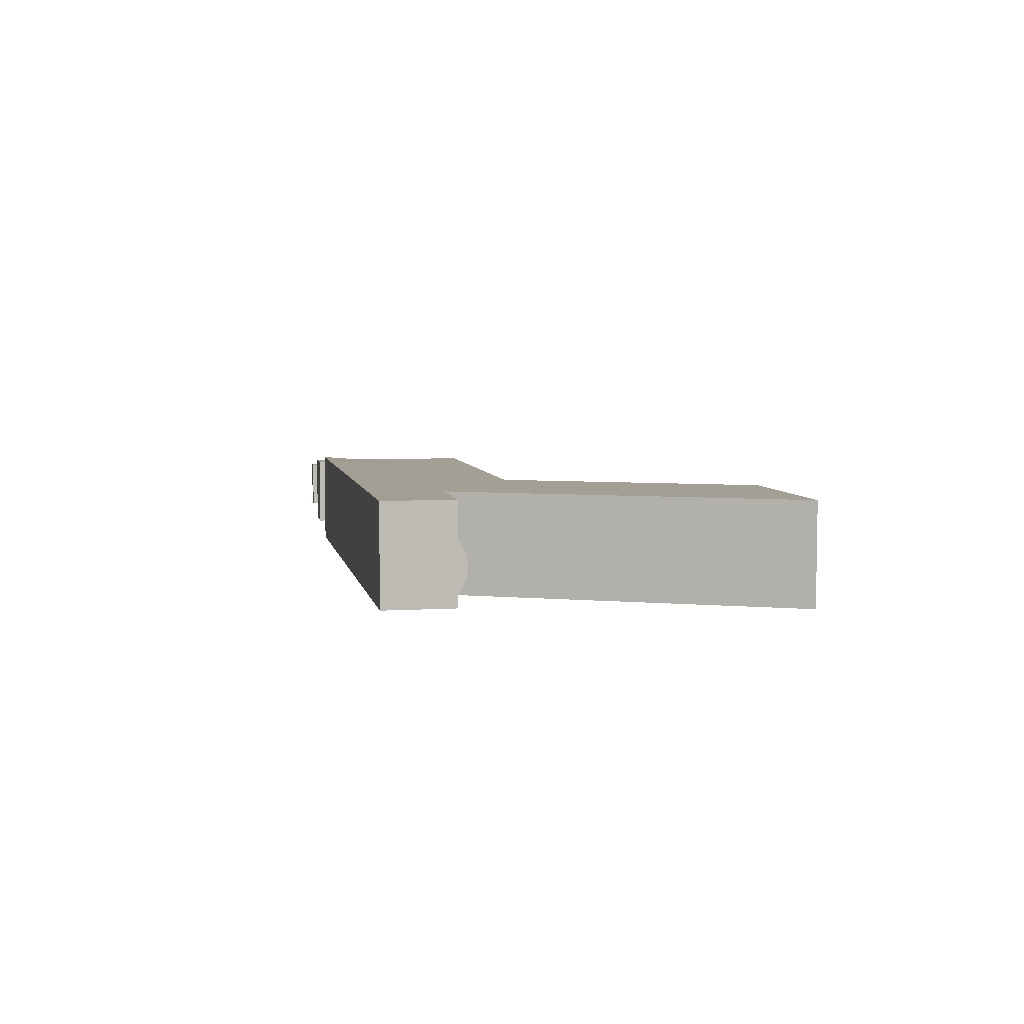
<metadata>
{"format":"obj","ext":"obj","renderer":"f3d","projection":"perspective","resolution":1024,"background":"white","views":[{"elev":5.6,"azim":-100.7,"up":"+Z"}]}
</metadata>
<code>
g default
v 0.6081 0.02035 0.08724
v 0.6081 0.02035 -0.08724
v 0.6081 0.2761 0.08724
v 0.6081 0.2761 -0.08724
v -0.8 0.2761 0.08724
v -0.8 0.2761 -0.08724
v -0.8 0.02035 0.08724
v -0.8 0.02035 -0.08724
v 0.5053 0.2761 -0.08724
v 0.5053 0.2761 0.08724
v 0.3172 0.2761 -0.08724
v 0.09088 0.2761 -0.08724
v 0.3172 0.2761 0.08724
v 0.09088 0.2761 0.08724
v 0.6081 0.44 0.08724
v 0.6081 0.44 -0.08724
v 0.5053 0.44 -0.08724
v 0.5053 0.44 0.08724
v 0.3172 0.44 -0.1149
v 0.3172 0.44 0.1149
v 0.09088 0.44 -0.1149
v 0.09088 0.44 0.1149
v 0.09088 0.2746 -0.1149
v 0.09088 0.2746 0.1149
v -1.089 0.2746 -0.1149
v -1.089 0.2746 0.1149
v -1.089 0.44 0.1149
v -1.089 0.44 -0.1149
v -0.4974 0.2746 -0.1149
v -0.4974 0.2746 0.1149
v -0.8837 0.2746 -0.1149
v -0.8837 0.2746 0.1149
v -0.8529 -0.4615 -0.1149
v -0.8529 -0.4615 0.1149
v -1.239 -0.4615 0.1149
v -1.239 -0.4615 -0.1149
v -0.04084 0.02035 -0.08724
v 0.1904 0.02035 -0.08724
v 0.1904 0.09868 -0.08724
v -0.04128 0.09735 -0.08724
v -0.04128 0.1121 -0.06486
v -0.04084 0.03513 -0.06486
v 0.1904 0.1134 -0.06486
v 0.1904 0.03513 -0.06486
g pCube1
f 1 2 3
f 3 2 4
f 15 16 18
f 18 16 17
f 7 8 1
f 8 37 1
f 37 38 1
f 38 2 1
f 2 38 4
f 4 38 9
f 9 38 11
f 38 39 11
f 11 39 12
f 39 40 12
f 12 40 6
f 37 8 40
f 40 8 6
f 7 1 5
f 5 1 14
f 14 1 13
f 13 1 10
f 1 3 10
f 10 9 13
f 13 9 11
f 14 12 5
f 5 12 6
f 20 19 22
f 22 19 21
f 3 4 15
f 15 4 16
f 4 9 16
f 16 9 17
f 9 10 17
f 17 10 18
f 10 3 18
f 18 3 15
f 13 11 20
f 20 11 19
f 11 12 19
f 12 23 19
f 23 21 19
f 25 26 28
f 28 26 27
f 13 20 14
f 14 20 24
f 20 22 24
f 12 14 23
f 23 14 24
f 31 32 25
f 25 32 26
f 24 22 30
f 22 27 30
f 30 27 32
f 27 26 32
f 22 21 27
f 27 21 28
f 21 23 28
f 23 29 28
f 29 31 28
f 31 25 28
f 23 24 29
f 29 24 30
f 33 34 36
f 36 34 35
f 29 30 33
f 33 30 34
f 30 32 34
f 34 32 35
f 32 31 35
f 35 31 36
f 29 33 31
f 31 33 36
f 42 41 44
f 44 41 43
f 37 40 42
f 42 40 41
f 40 39 41
f 41 39 43
f 38 44 39
f 39 44 43
f 38 37 44
f 44 37 42
g default
v 0.3825 0.1192 -0.03804
v 0.3825 0.1304 -0.03236
v 0.3825 0.1392 -0.02351
v 0.3825 0.1449 -0.01236
v 0.3825 0.1469 0
v 0.3825 0.1449 0.01236
v 0.3825 0.1392 0.02351
v 0.3825 0.1304 0.03236
v 0.3825 0.1192 0.03804
v 0.3825 0.1069 0.04
v 0.3825 0.09452 0.03804
v 0.3825 0.08337 0.03236
v 0.3825 0.07452 0.02351
v 0.3825 0.06884 0.01236
v 0.3825 0.06688 0
v 0.3825 0.06884 -0.01236
v 0.3825 0.07452 -0.02351
v 0.3825 0.08337 -0.03236
v 0.3825 0.09452 -0.03804
v 0.3825 0.1069 -0.04
v 0.8625 0.1192 -0.03804
v 0.8625 0.1304 -0.03236
v 0.8625 0.1392 -0.02351
v 0.8625 0.1449 -0.01236
v 0.8625 0.1469 0
v 0.8625 0.1449 0.01236
v 0.8625 0.1392 0.02351
v 0.8625 0.1304 0.03236
v 0.8625 0.1192 0.03804
v 0.8625 0.1069 0.04
v 0.8625 0.09452 0.03804
v 0.8625 0.08337 0.03236
v 0.8625 0.07452 0.02351
v 0.8625 0.06884 0.01236
v 0.8625 0.06688 0
v 0.8625 0.06884 -0.01236
v 0.8625 0.07452 -0.02351
v 0.8625 0.08337 -0.03236
v 0.8625 0.09452 -0.03804
v 0.8625 0.1069 -0.04
v 0.3825 0.1069 0
v 0.8625 0.1069 0
g pCylinder1
f 45 46 65
f 65 46 66
f 46 47 66
f 66 47 67
f 47 48 67
f 67 48 68
f 48 49 68
f 68 49 69
f 49 50 69
f 69 50 70
f 50 51 70
f 70 51 71
f 51 52 71
f 71 52 72
f 52 53 72
f 72 53 73
f 53 54 73
f 73 54 74
f 54 55 74
f 74 55 75
f 55 56 75
f 75 56 76
f 56 57 76
f 76 57 77
f 57 58 77
f 77 58 78
f 58 59 78
f 78 59 79
f 59 60 79
f 79 60 80
f 60 61 80
f 80 61 81
f 61 62 81
f 81 62 82
f 62 63 82
f 82 63 83
f 63 64 83
f 83 64 84
f 64 45 84
f 84 45 65
f 46 45 85
f 47 46 85
f 48 47 85
f 49 48 85
f 50 49 85
f 51 50 85
f 52 51 85
f 53 52 85
f 54 53 85
f 55 54 85
f 56 55 85
f 57 56 85
f 58 57 85
f 59 58 85
f 60 59 85
f 61 60 85
f 62 61 85
f 63 62 85
f 64 63 85
f 45 64 85
f 65 66 86
f 66 67 86
f 67 68 86
f 68 69 86
f 69 70 86
f 70 71 86
f 71 72 86
f 72 73 86
f 73 74 86
f 74 75 86
f 75 76 86
f 76 77 86
f 77 78 86
f 78 79 86
f 79 80 86
f 80 81 86
f 81 82 86
f 82 83 86
f 83 84 86
f 84 65 86
g default
v -0.08637 -0.223 -0.03804
v -0.09752 -0.223 -0.03236
v -0.1064 -0.223 -0.02351
v -0.1121 -0.223 -0.01236
v -0.114 -0.223 0
v -0.1121 -0.223 0.01236
v -0.1064 -0.223 0.02351
v -0.09752 -0.223 0.03236
v -0.08637 -0.223 0.03804
v -0.07401 -0.223 0.04
v -0.06165 -0.223 0.03804
v -0.0505 -0.223 0.03236
v -0.04165 -0.223 0.02351
v -0.03597 -0.223 0.01236
v -0.03401 -0.223 0
v -0.03597 -0.223 -0.01236
v -0.04165 -0.223 -0.02351
v -0.0505 -0.223 -0.03236
v -0.06165 -0.223 -0.03804
v -0.07401 -0.223 -0.04
v -0.08637 0.09695 -0.03804
v -0.09752 0.09695 -0.03236
v -0.1064 0.09695 -0.02351
v -0.1121 0.09695 -0.01236
v -0.114 0.09695 0
v -0.1121 0.09695 0.01236
v -0.1064 0.09695 0.02351
v -0.09752 0.09695 0.03236
v -0.08637 0.09695 0.03804
v -0.07401 0.09695 0.04
v -0.06165 0.09695 0.03804
v -0.0505 0.09695 0.03236
v -0.04165 0.09695 0.02351
v -0.03597 0.09695 0.01236
v -0.03401 0.09695 0
v -0.03597 0.09695 -0.01236
v -0.04165 0.09695 -0.02351
v -0.0505 0.09695 -0.03236
v -0.06165 0.09695 -0.03804
v -0.07401 0.09695 -0.04
v -0.07401 -0.223 0
v -0.07401 0.09695 0
g pCylinder2
f 87 88 107
f 107 88 108
f 88 89 108
f 108 89 109
f 89 90 109
f 109 90 110
f 90 91 110
f 110 91 111
f 91 92 111
f 111 92 112
f 92 93 112
f 112 93 113
f 93 94 113
f 113 94 114
f 94 95 114
f 114 95 115
f 95 96 115
f 115 96 116
f 96 97 116
f 116 97 117
f 97 98 117
f 117 98 118
f 98 99 118
f 118 99 119
f 99 100 119
f 119 100 120
f 100 101 120
f 120 101 121
f 101 102 121
f 121 102 122
f 102 103 122
f 122 103 123
f 103 104 123
f 123 104 124
f 104 105 124
f 124 105 125
f 105 106 125
f 125 106 126
f 106 87 126
f 126 87 107
f 88 87 127
f 89 88 127
f 90 89 127
f 91 90 127
f 92 91 127
f 93 92 127
f 94 93 127
f 95 94 127
f 96 95 127
f 97 96 127
f 98 97 127
f 99 98 127
f 100 99 127
f 101 100 127
f 102 101 127
f 103 102 127
f 104 103 127
f 105 104 127
f 106 105 127
f 87 106 127
f 107 108 128
f 108 109 128
f 109 110 128
f 110 111 128
f 111 112 128
f 112 113 128
f 113 114 128
f 114 115 128
f 115 116 128
f 116 117 128
f 117 118 128
f 118 119 128
f 119 120 128
f 120 121 128
f 121 122 128
f 122 123 128
f 123 124 128
f 124 125 128
f 125 126 128
f 126 107 128
g default
v -1.297 0.3941 -0.07796
v -1.297 0.417 -0.06631
v -1.297 0.4351 -0.04818
v -1.297 0.4467 -0.02533
v -1.297 0.4507 0
v -1.297 0.4467 0.02533
v -1.297 0.4351 0.04818
v -1.297 0.417 0.06631
v -1.297 0.3941 0.07796
v -1.297 0.3688 0.08197
v -1.297 0.3434 0.07796
v -1.297 0.3206 0.06631
v -1.297 0.3025 0.04818
v -1.297 0.2908 0.02533
v -1.297 0.2868 0
v -1.297 0.2908 -0.02533
v -1.297 0.3025 -0.04818
v -1.297 0.3206 -0.06631
v -1.297 0.3434 -0.07796
v -1.297 0.3688 -0.08197
v 0.6136 0.3811 -0.03804
v 0.6136 0.3923 -0.03236
v 0.6136 0.4011 -0.02351
v 0.6136 0.4068 -0.01236
v 0.6136 0.4088 0
v 0.6136 0.4068 0.01236
v 0.6136 0.4011 0.02351
v 0.6136 0.3923 0.03236
v 0.6136 0.3811 0.03804
v 0.6136 0.3688 0.04
v 0.6136 0.3564 0.03804
v 0.6136 0.3453 0.03236
v 0.6136 0.3364 0.02351
v 0.6136 0.3307 0.01236
v 0.6136 0.3288 0
v 0.6136 0.3307 -0.01236
v 0.6136 0.3364 -0.02351
v 0.6136 0.3453 -0.03236
v 0.6136 0.3564 -0.03804
v 0.6136 0.3688 -0.04
v -1.297 0.3688 0
v 0.6136 0.3688 0
v -1.252 0.3811 -0.03804
v -1.252 0.3923 -0.03236
v -1.252 0.4011 -0.02351
v -1.252 0.4068 -0.01236
v -1.252 0.4088 0
v -1.252 0.4068 0.01236
v -1.252 0.4011 0.02351
v -1.252 0.3923 0.03236
v -1.252 0.3811 0.03804
v -1.252 0.3688 0.04
v -1.252 0.3564 0.03804
v -1.252 0.3453 0.03236
v -1.252 0.3364 0.02351
v -1.252 0.3307 0.01236
v -1.252 0.3288 0
v -1.252 0.3307 -0.01236
v -1.252 0.3364 -0.02351
v -1.252 0.3453 -0.03236
v -1.252 0.3564 -0.03804
v -1.252 0.3688 -0.04
g pCylinder3
f 171 172 149
f 149 172 150
f 172 173 150
f 150 173 151
f 173 174 151
f 151 174 152
f 174 175 152
f 152 175 153
f 175 176 153
f 153 176 154
f 176 177 154
f 154 177 155
f 177 178 155
f 155 178 156
f 178 179 156
f 156 179 157
f 179 180 157
f 157 180 158
f 180 181 158
f 158 181 159
f 181 182 159
f 159 182 160
f 182 183 160
f 160 183 161
f 183 184 161
f 161 184 162
f 184 185 162
f 162 185 163
f 185 186 163
f 163 186 164
f 186 187 164
f 164 187 165
f 187 188 165
f 165 188 166
f 188 189 166
f 166 189 167
f 189 190 167
f 167 190 168
f 190 171 168
f 168 171 149
f 130 129 169
f 131 130 169
f 132 131 169
f 133 132 169
f 134 133 169
f 135 134 169
f 136 135 169
f 137 136 169
f 138 137 169
f 139 138 169
f 140 139 169
f 141 140 169
f 142 141 169
f 143 142 169
f 144 143 169
f 145 144 169
f 146 145 169
f 147 146 169
f 148 147 169
f 129 148 169
f 149 150 170
f 150 151 170
f 151 152 170
f 152 153 170
f 153 154 170
f 154 155 170
f 155 156 170
f 156 157 170
f 157 158 170
f 158 159 170
f 159 160 170
f 160 161 170
f 161 162 170
f 162 163 170
f 163 164 170
f 164 165 170
f 165 166 170
f 166 167 170
f 167 168 170
f 168 149 170
f 129 130 171
f 171 130 172
f 130 131 172
f 172 131 173
f 131 132 173
f 173 132 174
f 132 133 174
f 174 133 175
f 133 134 175
f 175 134 176
f 134 135 176
f 176 135 177
f 135 136 177
f 177 136 178
f 136 137 178
f 178 137 179
f 137 138 179
f 179 138 180
f 138 139 180
f 180 139 181
f 139 140 181
f 181 140 182
f 140 141 182
f 182 141 183
f 141 142 183
f 183 142 184
f 142 143 184
f 184 143 185
f 143 144 185
f 185 144 186
f 144 145 186
f 186 145 187
f 145 146 187
f 187 146 188
f 146 147 188
f 188 147 189
f 147 148 189
f 189 148 190
f 148 129 190
f 190 129 171
g default
v 0.8135 0.04 0.06
v 0.8135 0.04 -0.06
v 0.8135 0.44 0.06
v 0.8135 0.44 -0.06
v 0.7735 0.44 0.06
v 0.7735 0.44 -0.06
v 0.7735 0.04 0.06
v 0.7735 0.04 -0.06
g pCube2
f 191 192 193
f 193 192 194
f 193 194 195
f 195 194 196
f 195 196 197
f 197 196 198
f 197 198 191
f 191 198 192
f 192 198 194
f 194 198 196
f 197 191 195
f 195 191 193
g default
v 0.6081 0.02035 0.08724
v 0.6081 0.02035 -0.08724
v 0.6081 0.2761 0.08724
v 0.6081 0.2761 -0.08724
v -0.8 0.2761 0.08724
v -0.8 0.2761 -0.08724
v -0.8 0.02035 0.08724
v -0.8 0.02035 -0.08724
v 0.5053 0.2761 -0.08724
v 0.5053 0.2761 0.08724
v 0.3172 0.2761 -0.08724
v 0.09088 0.2761 -0.08724
v 0.3172 0.2761 0.08724
v 0.09088 0.2761 0.08724
v 0.6081 0.44 0.08724
v 0.6081 0.44 -0.08724
v 0.5053 0.44 -0.08724
v 0.5053 0.44 0.08724
v 0.3172 0.44 -0.1149
v 0.3172 0.44 0.1149
v 0.09088 0.44 -0.1149
v 0.09088 0.44 0.1149
v 0.09088 0.2746 -0.1149
v 0.09088 0.2746 0.1149
v -1.089 0.2746 -0.1149
v -1.089 0.2746 0.1149
v -1.089 0.44 0.1149
v -1.089 0.44 -0.1149
v -0.4974 0.2746 -0.1149
v -0.4974 0.2746 0.1149
v -0.8837 0.2746 -0.1149
v -0.8837 0.2746 0.1149
v -0.8529 -0.4615 -0.1149
v -0.8529 -0.4615 0.1149
v -1.239 -0.4615 0.1149
v -1.239 -0.4615 -0.1149
v -0.04084 0.02035 -0.08724
v 0.1904 0.02035 -0.08724
v 0.1904 0.09868 -0.08724
v -0.04128 0.09735 -0.08724
v -0.04128 0.1121 -0.06486
v -0.04084 0.03513 -0.06486
v 0.1904 0.1134 -0.06486
v 0.1904 0.03513 -0.06486
g pCube3
f 199 200 201
f 201 200 202
f 213 214 216
f 216 214 215
f 205 206 199
f 206 235 199
f 235 236 199
f 236 200 199
f 200 236 202
f 202 236 207
f 207 236 209
f 236 237 209
f 209 237 210
f 237 238 210
f 210 238 204
f 235 206 238
f 238 206 204
f 205 199 203
f 203 199 212
f 212 199 211
f 211 199 208
f 199 201 208
f 208 207 211
f 211 207 209
f 212 210 203
f 203 210 204
f 218 217 220
f 220 217 219
f 201 202 213
f 213 202 214
f 202 207 214
f 214 207 215
f 207 208 215
f 215 208 216
f 208 201 216
f 216 201 213
f 211 209 218
f 218 209 217
f 209 210 217
f 210 221 217
f 221 219 217
f 223 224 226
f 226 224 225
f 211 218 212
f 212 218 222
f 218 220 222
f 210 212 221
f 221 212 222
f 229 230 223
f 223 230 224
f 222 220 228
f 220 225 228
f 228 225 230
f 225 224 230
f 220 219 225
f 225 219 226
f 219 221 226
f 221 227 226
f 227 229 226
f 229 223 226
f 221 222 227
f 227 222 228
f 231 232 234
f 234 232 233
f 227 228 231
f 231 228 232
f 228 230 232
f 232 230 233
f 230 229 233
f 233 229 234
f 227 231 229
f 229 231 234
f 240 239 242
f 242 239 241
f 235 238 240
f 240 238 239
f 238 237 239
f 239 237 241
f 236 242 237
f 237 242 241
f 236 235 242
f 242 235 240
g default
v 0.3825 0.1192 -0.03804
v 0.3825 0.1304 -0.03236
v 0.3825 0.1392 -0.02351
v 0.3825 0.1449 -0.01236
v 0.3825 0.1469 0
v 0.3825 0.1449 0.01236
v 0.3825 0.1392 0.02351
v 0.3825 0.1304 0.03236
v 0.3825 0.1192 0.03804
v 0.3825 0.1069 0.04
v 0.3825 0.09452 0.03804
v 0.3825 0.08337 0.03236
v 0.3825 0.07452 0.02351
v 0.3825 0.06884 0.01236
v 0.3825 0.06688 0
v 0.3825 0.06884 -0.01236
v 0.3825 0.07452 -0.02351
v 0.3825 0.08337 -0.03236
v 0.3825 0.09452 -0.03804
v 0.3825 0.1069 -0.04
v 0.8625 0.1192 -0.03804
v 0.8625 0.1304 -0.03236
v 0.8625 0.1392 -0.02351
v 0.8625 0.1449 -0.01236
v 0.8625 0.1469 0
v 0.8625 0.1449 0.01236
v 0.8625 0.1392 0.02351
v 0.8625 0.1304 0.03236
v 0.8625 0.1192 0.03804
v 0.8625 0.1069 0.04
v 0.8625 0.09452 0.03804
v 0.8625 0.08337 0.03236
v 0.8625 0.07452 0.02351
v 0.8625 0.06884 0.01236
v 0.8625 0.06688 0
v 0.8625 0.06884 -0.01236
v 0.8625 0.07452 -0.02351
v 0.8625 0.08337 -0.03236
v 0.8625 0.09452 -0.03804
v 0.8625 0.1069 -0.04
v 0.3825 0.1069 0
v 0.8625 0.1069 0
g needle_gun_pCylinder4
f 243 244 263
f 263 244 264
f 244 245 264
f 264 245 265
f 245 246 265
f 265 246 266
f 246 247 266
f 266 247 267
f 247 248 267
f 267 248 268
f 248 249 268
f 268 249 269
f 249 250 269
f 269 250 270
f 250 251 270
f 270 251 271
f 251 252 271
f 271 252 272
f 252 253 272
f 272 253 273
f 253 254 273
f 273 254 274
f 254 255 274
f 274 255 275
f 255 256 275
f 275 256 276
f 256 257 276
f 276 257 277
f 257 258 277
f 277 258 278
f 258 259 278
f 278 259 279
f 259 260 279
f 279 260 280
f 260 261 280
f 280 261 281
f 261 262 281
f 281 262 282
f 262 243 282
f 282 243 263
f 244 243 283
f 245 244 283
f 246 245 283
f 247 246 283
f 248 247 283
f 249 248 283
f 250 249 283
f 251 250 283
f 252 251 283
f 253 252 283
f 254 253 283
f 255 254 283
f 256 255 283
f 257 256 283
f 258 257 283
f 259 258 283
f 260 259 283
f 261 260 283
f 262 261 283
f 243 262 283
f 263 264 284
f 264 265 284
f 265 266 284
f 266 267 284
f 267 268 284
f 268 269 284
f 269 270 284
f 270 271 284
f 271 272 284
f 272 273 284
f 273 274 284
f 274 275 284
f 275 276 284
f 276 277 284
f 277 278 284
f 278 279 284
f 279 280 284
f 280 281 284
f 281 282 284
f 282 263 284
g default
v -0.08637 -0.223 -0.03804
v -0.09752 -0.223 -0.03236
v -0.1064 -0.223 -0.02351
v -0.1121 -0.223 -0.01236
v -0.114 -0.223 0
v -0.1121 -0.223 0.01236
v -0.1064 -0.223 0.02351
v -0.09752 -0.223 0.03236
v -0.08637 -0.223 0.03804
v -0.07401 -0.223 0.04
v -0.06165 -0.223 0.03804
v -0.0505 -0.223 0.03236
v -0.04165 -0.223 0.02351
v -0.03597 -0.223 0.01236
v -0.03401 -0.223 0
v -0.03597 -0.223 -0.01236
v -0.04165 -0.223 -0.02351
v -0.0505 -0.223 -0.03236
v -0.06165 -0.223 -0.03804
v -0.07401 -0.223 -0.04
v -0.08637 0.09695 -0.03804
v -0.09752 0.09695 -0.03236
v -0.1064 0.09695 -0.02351
v -0.1121 0.09695 -0.01236
v -0.114 0.09695 0
v -0.1121 0.09695 0.01236
v -0.1064 0.09695 0.02351
v -0.09752 0.09695 0.03236
v -0.08637 0.09695 0.03804
v -0.07401 0.09695 0.04
v -0.06165 0.09695 0.03804
v -0.0505 0.09695 0.03236
v -0.04165 0.09695 0.02351
v -0.03597 0.09695 0.01236
v -0.03401 0.09695 0
v -0.03597 0.09695 -0.01236
v -0.04165 0.09695 -0.02351
v -0.0505 0.09695 -0.03236
v -0.06165 0.09695 -0.03804
v -0.07401 0.09695 -0.04
v -0.07401 -0.223 0
v -0.07401 0.09695 0
g pCylinder5
f 285 286 305
f 305 286 306
f 286 287 306
f 306 287 307
f 287 288 307
f 307 288 308
f 288 289 308
f 308 289 309
f 289 290 309
f 309 290 310
f 290 291 310
f 310 291 311
f 291 292 311
f 311 292 312
f 292 293 312
f 312 293 313
f 293 294 313
f 313 294 314
f 294 295 314
f 314 295 315
f 295 296 315
f 315 296 316
f 296 297 316
f 316 297 317
f 297 298 317
f 317 298 318
f 298 299 318
f 318 299 319
f 299 300 319
f 319 300 320
f 300 301 320
f 320 301 321
f 301 302 321
f 321 302 322
f 302 303 322
f 322 303 323
f 303 304 323
f 323 304 324
f 304 285 324
f 324 285 305
f 286 285 325
f 287 286 325
f 288 287 325
f 289 288 325
f 290 289 325
f 291 290 325
f 292 291 325
f 293 292 325
f 294 293 325
f 295 294 325
f 296 295 325
f 297 296 325
f 298 297 325
f 299 298 325
f 300 299 325
f 301 300 325
f 302 301 325
f 303 302 325
f 304 303 325
f 285 304 325
f 305 306 326
f 306 307 326
f 307 308 326
f 308 309 326
f 309 310 326
f 310 311 326
f 311 312 326
f 312 313 326
f 313 314 326
f 314 315 326
f 315 316 326
f 316 317 326
f 317 318 326
f 318 319 326
f 319 320 326
f 320 321 326
f 321 322 326
f 322 323 326
f 323 324 326
f 324 305 326
g default
v -1.297 0.3941 -0.07796
v -1.297 0.417 -0.06631
v -1.297 0.4351 -0.04818
v -1.297 0.4467 -0.02533
v -1.297 0.4507 0
v -1.297 0.4467 0.02533
v -1.297 0.4351 0.04818
v -1.297 0.417 0.06631
v -1.297 0.3941 0.07796
v -1.297 0.3688 0.08197
v -1.297 0.3434 0.07796
v -1.297 0.3206 0.06631
v -1.297 0.3025 0.04818
v -1.297 0.2908 0.02533
v -1.297 0.2868 0
v -1.297 0.2908 -0.02533
v -1.297 0.3025 -0.04818
v -1.297 0.3206 -0.06631
v -1.297 0.3434 -0.07796
v -1.297 0.3688 -0.08197
v 0.6136 0.3811 -0.03804
v 0.6136 0.3923 -0.03236
v 0.6136 0.4011 -0.02351
v 0.6136 0.4068 -0.01236
v 0.6136 0.4088 0
v 0.6136 0.4068 0.01236
v 0.6136 0.4011 0.02351
v 0.6136 0.3923 0.03236
v 0.6136 0.3811 0.03804
v 0.6136 0.3688 0.04
v 0.6136 0.3564 0.03804
v 0.6136 0.3453 0.03236
v 0.6136 0.3364 0.02351
v 0.6136 0.3307 0.01236
v 0.6136 0.3288 0
v 0.6136 0.3307 -0.01236
v 0.6136 0.3364 -0.02351
v 0.6136 0.3453 -0.03236
v 0.6136 0.3564 -0.03804
v 0.6136 0.3688 -0.04
v -1.297 0.3688 0
v 0.6136 0.3688 0
v -1.252 0.3811 -0.03804
v -1.252 0.3923 -0.03236
v -1.252 0.4011 -0.02351
v -1.252 0.4068 -0.01236
v -1.252 0.4088 0
v -1.252 0.4068 0.01236
v -1.252 0.4011 0.02351
v -1.252 0.3923 0.03236
v -1.252 0.3811 0.03804
v -1.252 0.3688 0.04
v -1.252 0.3564 0.03804
v -1.252 0.3453 0.03236
v -1.252 0.3364 0.02351
v -1.252 0.3307 0.01236
v -1.252 0.3288 0
v -1.252 0.3307 -0.01236
v -1.252 0.3364 -0.02351
v -1.252 0.3453 -0.03236
v -1.252 0.3564 -0.03804
v -1.252 0.3688 -0.04
g pCylinder6
f 369 370 347
f 347 370 348
f 370 371 348
f 348 371 349
f 371 372 349
f 349 372 350
f 372 373 350
f 350 373 351
f 373 374 351
f 351 374 352
f 374 375 352
f 352 375 353
f 375 376 353
f 353 376 354
f 376 377 354
f 354 377 355
f 377 378 355
f 355 378 356
f 378 379 356
f 356 379 357
f 379 380 357
f 357 380 358
f 380 381 358
f 358 381 359
f 381 382 359
f 359 382 360
f 382 383 360
f 360 383 361
f 383 384 361
f 361 384 362
f 384 385 362
f 362 385 363
f 385 386 363
f 363 386 364
f 386 387 364
f 364 387 365
f 387 388 365
f 365 388 366
f 388 369 366
f 366 369 347
f 328 327 367
f 329 328 367
f 330 329 367
f 331 330 367
f 332 331 367
f 333 332 367
f 334 333 367
f 335 334 367
f 336 335 367
f 337 336 367
f 338 337 367
f 339 338 367
f 340 339 367
f 341 340 367
f 342 341 367
f 343 342 367
f 344 343 367
f 345 344 367
f 346 345 367
f 327 346 367
f 347 348 368
f 348 349 368
f 349 350 368
f 350 351 368
f 351 352 368
f 352 353 368
f 353 354 368
f 354 355 368
f 355 356 368
f 356 357 368
f 357 358 368
f 358 359 368
f 359 360 368
f 360 361 368
f 361 362 368
f 362 363 368
f 363 364 368
f 364 365 368
f 365 366 368
f 366 347 368
f 327 328 369
f 369 328 370
f 328 329 370
f 370 329 371
f 329 330 371
f 371 330 372
f 330 331 372
f 372 331 373
f 331 332 373
f 373 332 374
f 332 333 374
f 374 333 375
f 333 334 375
f 375 334 376
f 334 335 376
f 376 335 377
f 335 336 377
f 377 336 378
f 336 337 378
f 378 337 379
f 337 338 379
f 379 338 380
f 338 339 380
f 380 339 381
f 339 340 381
f 381 340 382
f 340 341 382
f 382 341 383
f 341 342 383
f 383 342 384
f 342 343 384
f 384 343 385
f 343 344 385
f 385 344 386
f 344 345 386
f 386 345 387
f 345 346 387
f 387 346 388
f 346 327 388
f 388 327 369
g default
v 0.8135 0.04 0.06
v 0.8135 0.04 -0.06
v 0.8135 0.44 0.06
v 0.8135 0.44 -0.06
v 0.7735 0.44 0.06
v 0.7735 0.44 -0.06
v 0.7735 0.04 0.06
v 0.7735 0.04 -0.06
g pCube4
f 389 390 391
f 391 390 392
f 391 392 393
f 393 392 394
f 393 394 395
f 395 394 396
f 395 396 389
f 389 396 390
f 390 396 392
f 392 396 394
f 395 389 393
f 393 389 391

</code>
